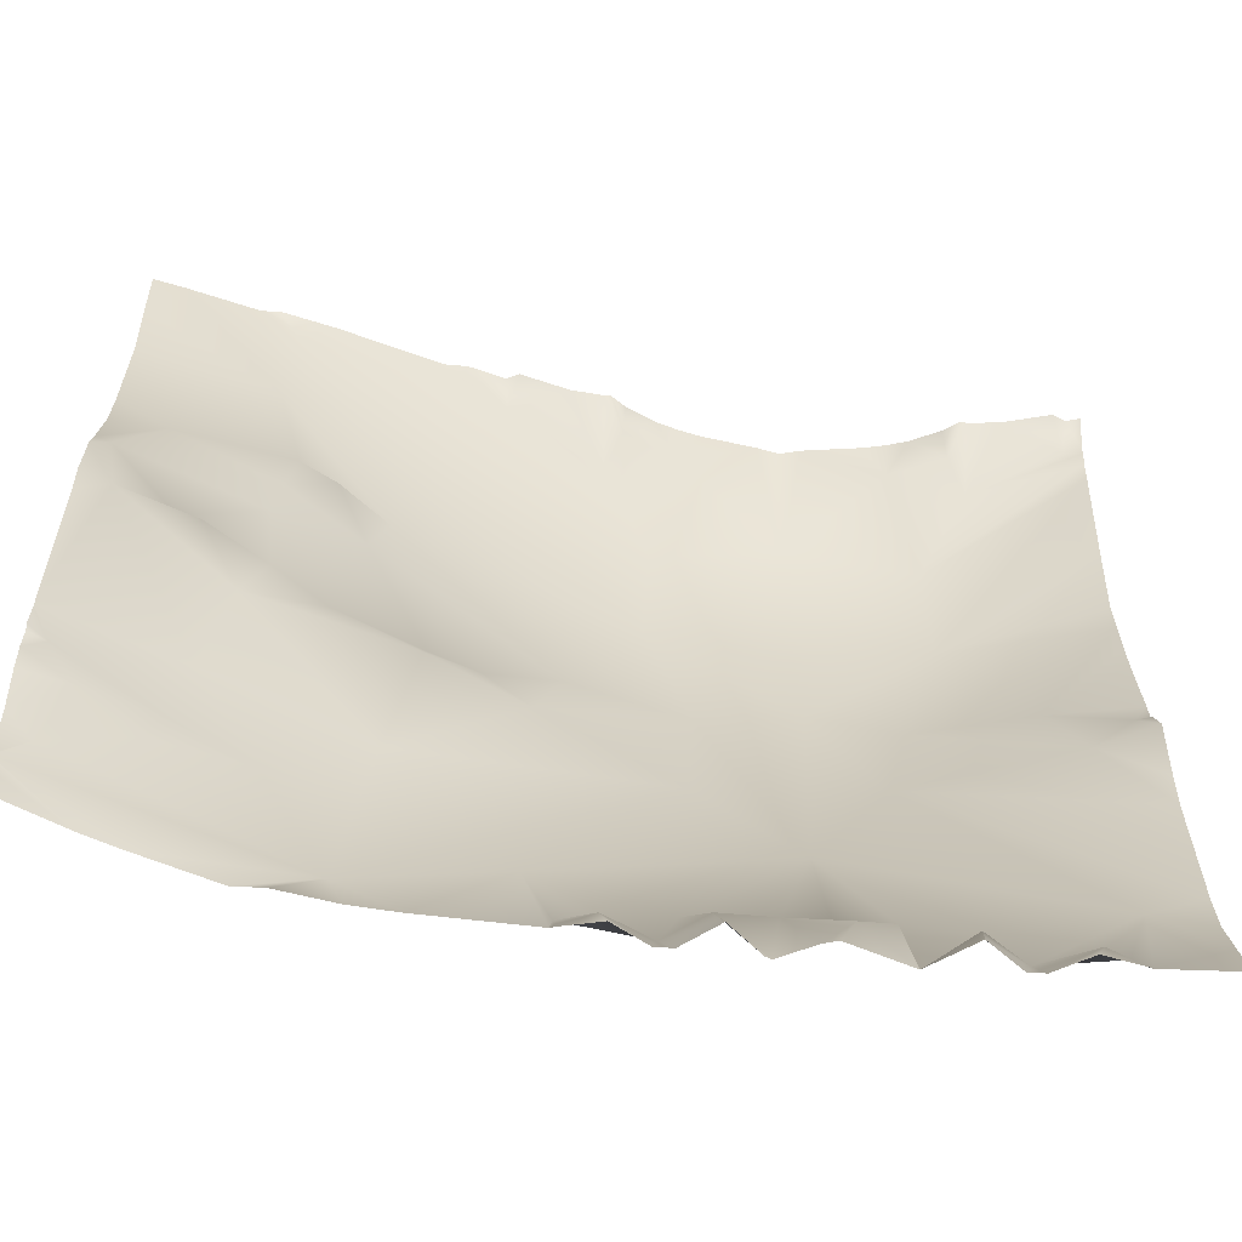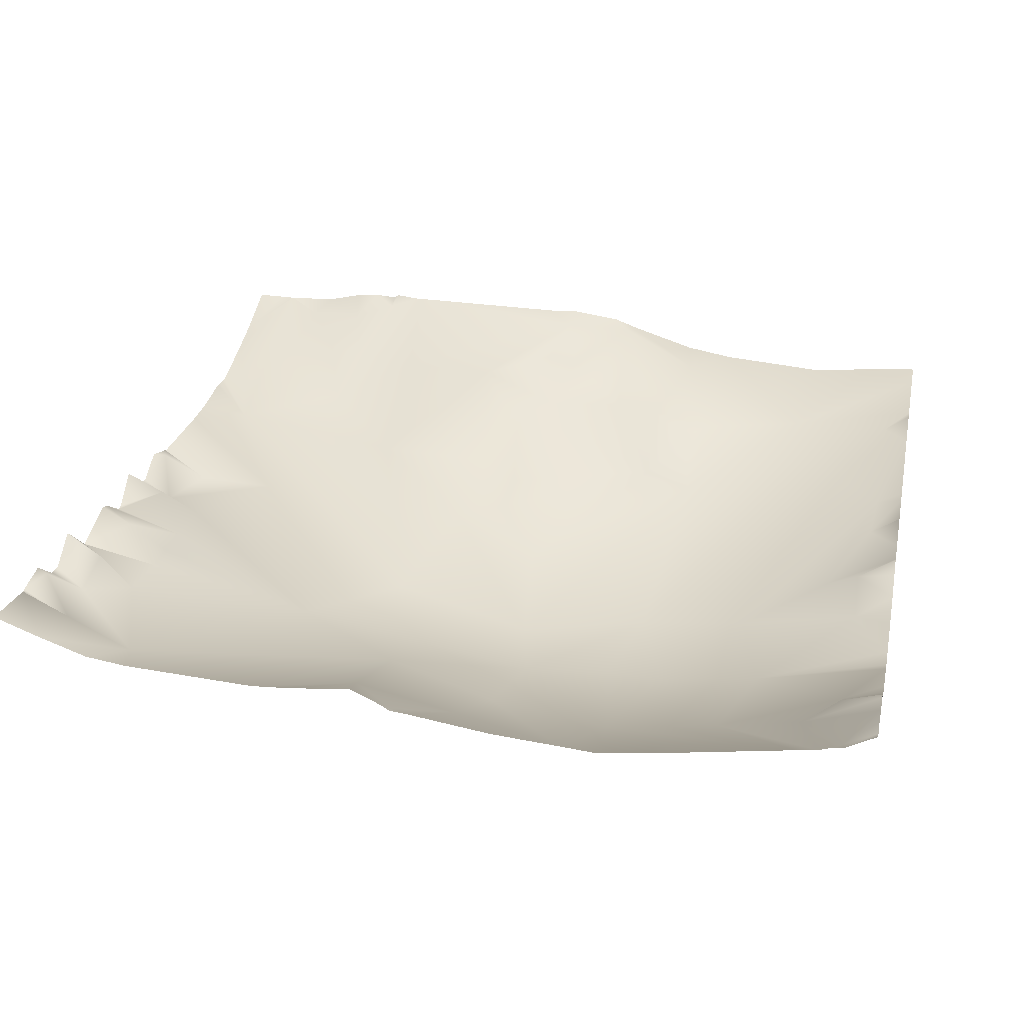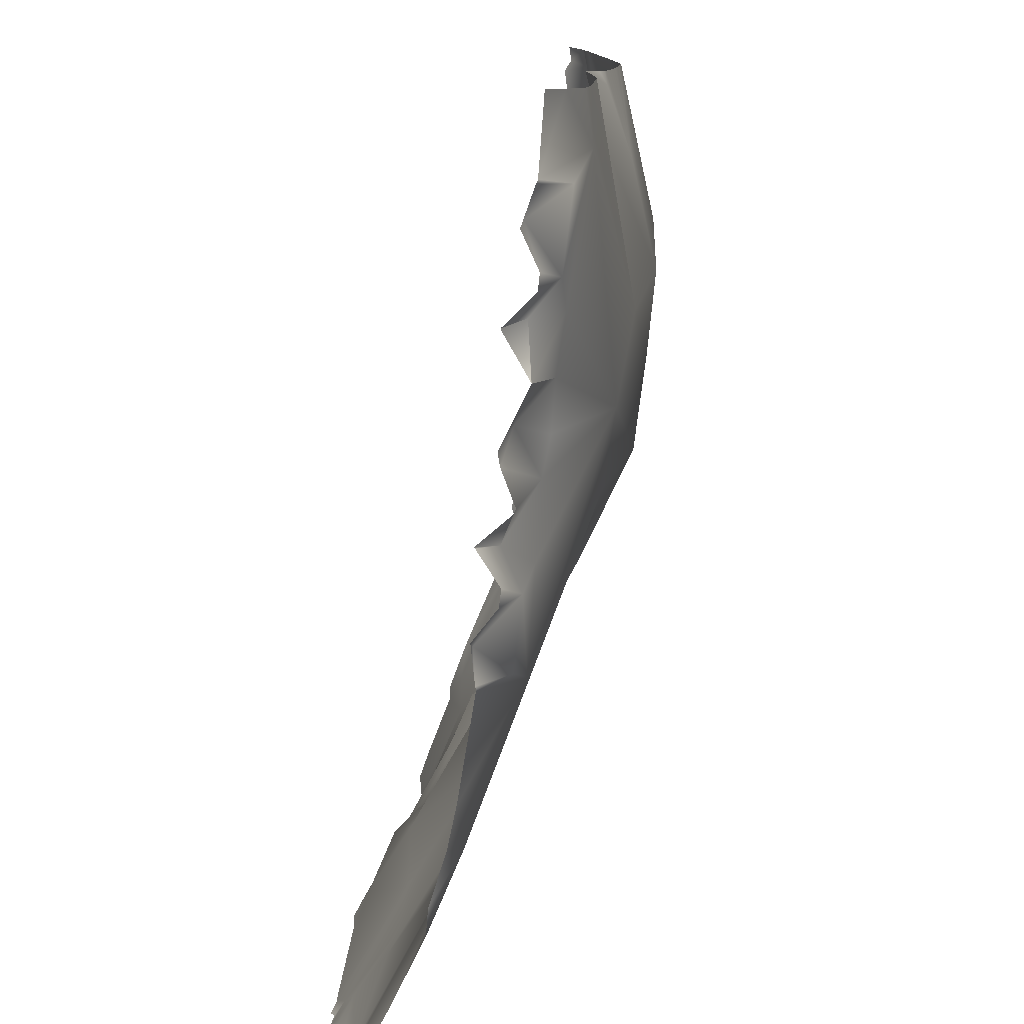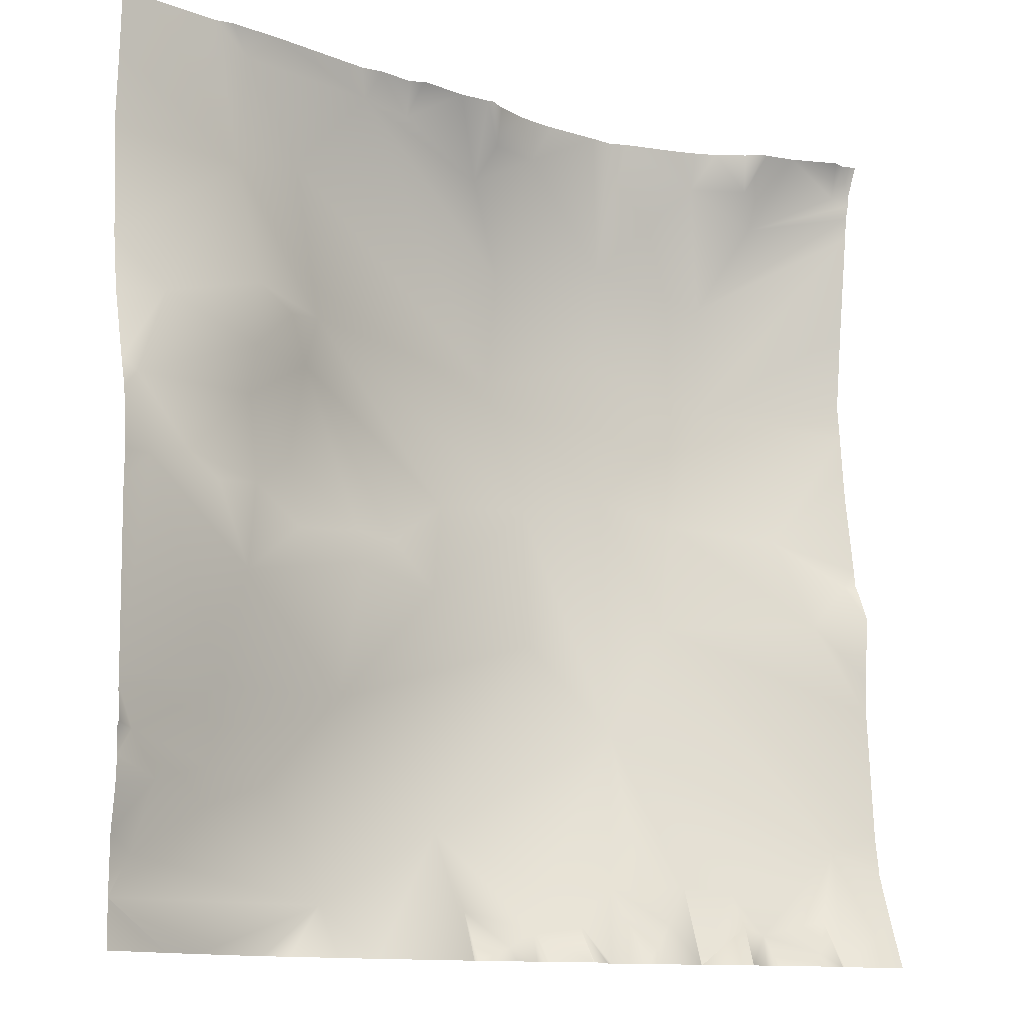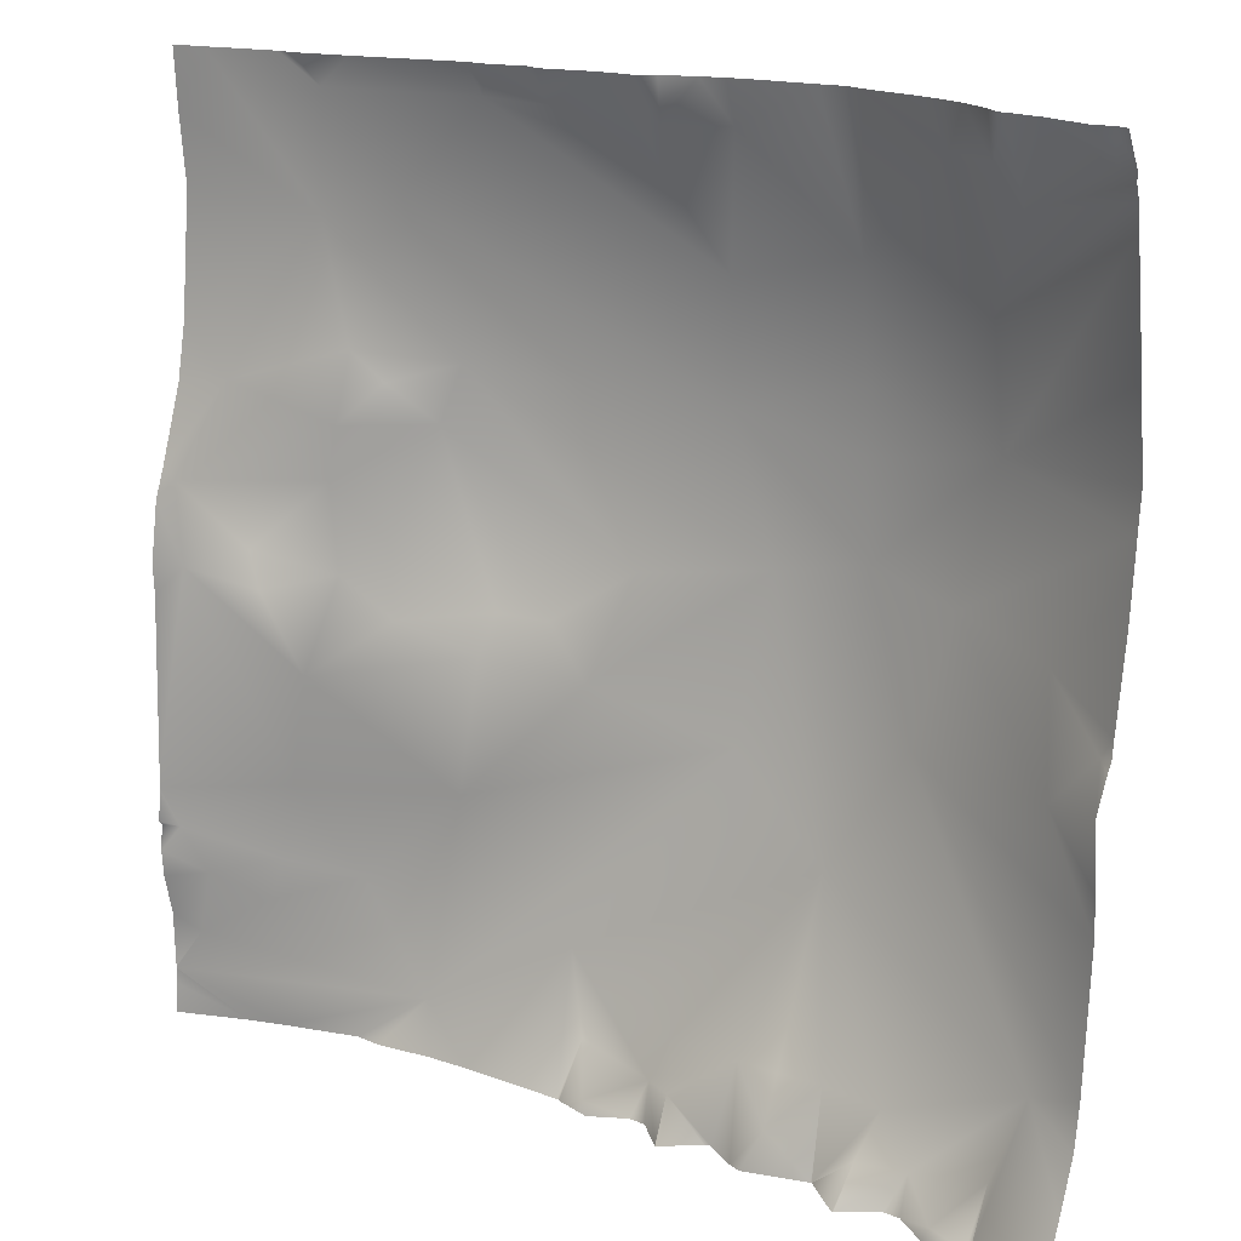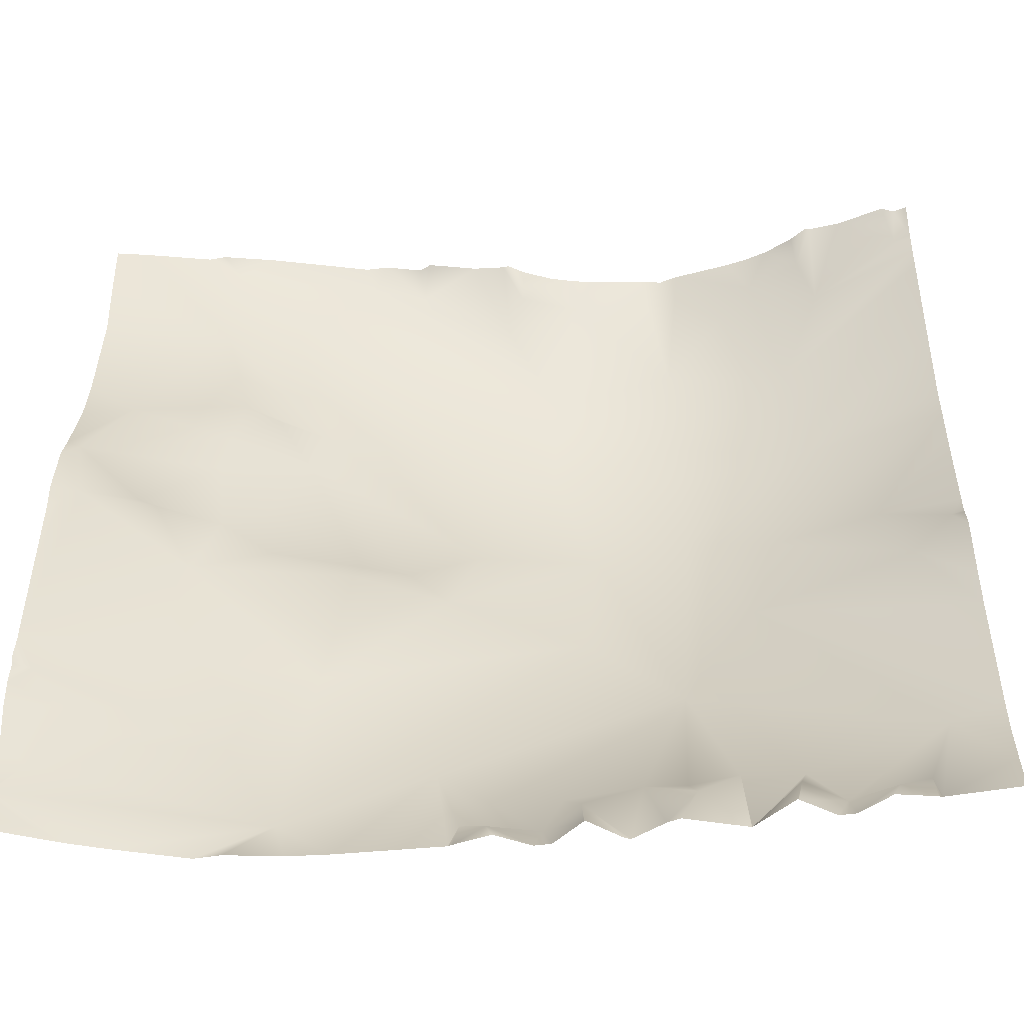
<metadata>
{"format":"obj","ext":"obj","renderer":"f3d","projection":"perspective","resolution":1024,"background":"white","views":[{"elev":-57.7,"azim":175.1,"up":"+Z"},{"elev":22.4,"azim":-78.3,"up":"+Y"},{"elev":-76.9,"azim":-96.8,"up":"+Z"},{"elev":-12.2,"azim":152.1,"up":"+Z"},{"elev":17.5,"azim":-141.2,"up":"+Z"},{"elev":-47.4,"azim":-171.2,"up":"+Z"}]}
</metadata>
<code>
o lod_1_037_Cube.037
v -511 -20.26 -982.6
v -511 -22.68 -1005
v -511.1 -22.25 -1018
v -482.8 -21.68 -1014
v -483.9 -19.14 -988.9
v -474.2 -11.09 -969.7
v -489.5 -12.2 -961.6
v -477.7 -6.748 -961.9
v -454 -4.654 -960.1
v -492.1 -21.96 -1042
v -510 -13.84 -1093
v -489.7 -14.44 -1074
v -467.3 -13.28 -1045
v -461.9 -5.449 -1066
v -436.8 1.814 -1091
v -501.6 0.1449 -1128
v -490.3 6.363 -1135
v -482.2 1.358 -1137
v -472.6 9.24 -1141
v -466.2 1.16 -1134
v -431.4 6.196 -1133
v -386.2 22.67 -1126
v -401.5 18.15 -1117
v -460.9 -2.129 -1117
v -486 -0.5814 -1128
v -392.4 15.72 -1014
v -384.5 22.9 -1034
v -410.1 7.354 -982.8
v -412.8 10.21 -1032
v -397.6 16.72 -1047
v -387.2 24.05 -1050
v -402.9 19.78 -1053
v -414.6 9.998 -1050
v -414.1 9.456 -1021
v -415.8 6.769 -1007
v -423.5 5.719 -1012
v -433.6 -4.559 -1009
v -425.2 1.996 -978.2
v -452.7 -5.916 -1055
v -442.3 2.235 -1062
v -442.8 -2.545 -1055
v -410.7 16.31 -1069
v -406.3 15.68 -1092
v -425.6 6.815 -1058
v -429.8 -2.104 -1021
v -423.3 5.588 -1043
v -442.3 -1.047 -959.3
v -411.3 7.879 -959.1
v -384.7 25.68 -1103
v -418.5 9.464 -1110
v -403.2 16.6 -1108
v -390.1 23.86 -1112
v -511 -22.9 -1015
v -539.1 -21.69 -1014
v -512.6 -22.47 -1037
v -538.1 -19.14 -988.9
v -547.8 -11.09 -969.7
v -532.5 -12.2 -961.6
v -544.3 -6.748 -961.9
v -568 -4.654 -960.1
v -525.8 -16.75 -1067
v -531.2 -21.81 -1042
v -554.7 -13.28 -1045
v -560.1 -5.449 -1066
v -520.2 -0.07945 -1127
v -510.1 -0.4937 -1128
v -512.4 6.568 -1135
v -531.7 6.363 -1135
v -539.8 1.358 -1137
v -549.4 9.24 -1141
v -555.8 1.16 -1134
v -561.1 -2.129 -1117
v -532.6 -0.4764 -1128
v -569.3 -5.916 -1055
v -381.2 14.69 -965.4
v -381.2 15.43 -953.1
v -388.1 13.92 -953.1
v -403.2 10.14 -953.1
v -406.9 10.35 -953.1
v -418.3 7.61 -953.1
v -381.2 13.37 -979.6
v -440.6 1.218 -953.1
v -381.2 15.65 -1005
v -381.2 17.71 -1016
v -381.2 22.63 -1032
v -381.2 24.83 -1038
v -381.2 26.6 -1050
v -381.2 27.36 -1093
v -381.2 26.29 -1056
v -381.2 27.39 -1095
v -445.3 1.201 -953.1
v -453.2 -0.9663 -953.1
v -455.9 0.3057 -953.1
v -474.7 -2.941 -953.1
v -478.2 -5.367 -953.1
v -484.6 -8.358 -953.1
v -489.3 -9.814 -953.1
v -466.6 -2.477 -953.1
v -473.6 -3.121 -953.1
v -494.2 -10.94 -953.1
v -532.7 -9.814 -953.1
v -527.8 -10.83 -953.1
v -515.1 -12.59 -953.1
v -511 -13.67 -953.1
v -506.2 -12.72 -953.1
v -571.9 -10.31 -1011
v -571.9 -9.546 -1019
v -571.9 -8.843 -1027
v -571.9 -0.4283 -1114
v -571.9 0.9089 -1123
v -571.9 -2.357 -1086
v -571.9 -2.045 -1078
v -537.4 -8.358 -953.1
v -543.8 -5.367 -953.1
v -547.3 -2.941 -953.1
v -555.4 -2.477 -953.1
v -548.4 -3.121 -953.1
v -566.1 0.3057 -953.1
v -568.8 -0.9662 -953.1
v -571.9 -0.1146 -953.1
v -571.9 -3.453 -959.8
v -571.9 -4.434 -964.8
v -571.9 -5.012 -969.7
v -571.9 -3.502 -961.8
v -571.9 -8.252 -993.5
v -571.9 -5.482 -1052
v -571.9 -8.162 -1034
v -571.9 -5.033 -1055
v -571.9 -0.8329 -1064
v -571.9 -3.883 -1057
v -381.2 27.38 -1096
v -381.2 27.89 -1108
v -381.2 27.37 -1103
v -381.2 28.15 -1102
v -381.2 27.49 -1114
v -381.2 25.68 -1122
v -381.2 25.4 -1134
v -381.2 25.44 -1134
v -381.2 25.55 -1138
v -381.2 25.73 -1144
v -381.6 25.64 -1144
v -381.2 25.43 -1134
v -395.2 19.51 -1144
v -402.2 16.81 -1144
v -434.5 9.529 -1144
v -443.4 8.729 -1144
v -465.2 7.735 -1144
v -465.3 7.654 -1144
v -417.6 11.46 -1144
v -423.1 11.66 -1144
v -521.6 4.568 -1144
v -521.7 4.563 -1144
v -498.1 5.062 -1144
v -499.2 4.603 -1144
v -506.3 8.248 -1144
v -509 9.034 -1144
v -521.5 4.632 -1144
v -521.7 4.629 -1144
v -466.1 7.994 -1144
v -491.2 10.93 -1144
v -491.5 11.11 -1144
v -530.5 11.11 -1144
v -530.8 10.93 -1144
v -473.9 9.773 -1144
v -481 5.487 -1144
v -484.5 5.485 -1144
v -537.6 5.47 -1144
v -541 5.487 -1144
v -548.1 9.773 -1144
v -556.7 7.654 -1144
v -556.8 7.735 -1144
v -571.9 8.423 -1144
v -571.9 4.548 -1134
v -555.9 7.994 -1144
f 7 105 100
f 7 100 97
f 1 5 2
f 2 3 53
f 5 4 2
f 4 3 2
f 4 55 3
f 7 5 1
f 6 5 7
f 8 6 7
f 6 98 9
f 9 47 6
f 47 5 6
f 47 4 5
f 10 55 4
f 10 11 55
f 10 12 11
f 10 14 12
f 13 14 10
f 15 12 14
f 11 25 16
f 16 66 11
f 66 16 67
f 155 67 16
f 16 154 155
f 17 161 153
f 18 166 160
f 160 17 18
f 19 165 18
f 20 19 18
f 19 159 164
f 20 159 19
f 24 20 18
f 20 147 148
f 21 146 24
f 21 150 145
f 23 22 21
f 50 23 21
f 21 24 12
f 22 138 21
f 12 24 11
f 24 25 11
f 25 24 18
f 17 154 16
f 25 17 16
f 18 17 25
f 26 85 27
f 83 26 28
f 27 30 29
f 27 31 30
f 31 32 30
f 30 32 33
f 30 33 29
f 32 42 33
f 31 42 32
f 27 29 34
f 26 27 34
f 26 34 35
f 28 26 35
f 35 34 36
f 34 45 36
f 35 37 28
f 36 45 37
f 35 36 37
f 28 37 38
f 37 4 38
f 37 10 4
f 37 13 10
f 45 13 37
f 45 39 13
f 41 39 45
f 39 14 13
f 39 40 14
f 41 40 39
f 40 15 14
f 12 15 21
f 15 50 21
f 42 15 40
f 44 42 40
f 42 43 15
f 31 43 42
f 33 42 44
f 44 40 41
f 46 44 41
f 46 41 45
f 46 33 44
f 29 33 46
f 29 46 45
f 34 29 45
f 38 4 47
f 48 38 47
f 28 38 48
f 9 91 47
f 47 80 48
f 88 43 31
f 43 50 15
f 43 51 50
f 49 51 43
f 51 23 50
f 52 22 23
f 49 52 51
f 52 23 51
f 58 103 1
f 58 101 102
f 1 2 56
f 56 2 54
f 54 2 3
f 54 3 55
f 58 1 56
f 57 58 56
f 59 58 57
f 116 57 60
f 60 124 121
f 61 55 11
f 54 55 62
f 62 55 61
f 62 61 64
f 63 62 64
f 11 65 73
f 65 11 66
f 65 66 67
f 65 157 151
f 68 158 162
f 69 163 167
f 68 163 69
f 168 70 69
f 71 69 70
f 70 169 174
f 71 174 170
f 72 69 71
f 71 171 72
f 61 11 72
f 72 11 73
f 73 69 72
f 65 152 73
f 68 152 158
f 69 73 68
f 74 63 64
f 74 129 130
f 61 109 111
f 136 52 135
f 115 114 59
f 173 110 72
f 136 137 22
f 95 94 8
f 91 82 47
f 165 166 18
f 109 72 110
f 106 125 54
f 97 96 7
f 121 119 60
f 107 63 108
f 113 59 114
f 130 128 74
f 80 79 48
f 107 54 62
f 132 135 52
f 113 101 58
f 127 108 63
f 146 147 24
f 90 49 43
f 132 49 133
f 79 78 48
f 134 133 49
f 119 118 60
f 131 134 49
f 112 129 64
f 126 63 74
f 118 116 60
f 139 140 141
f 156 157 67
f 125 123 54
f 78 28 48
f 128 126 74
f 104 105 1
f 85 86 27
f 139 143 142
f 98 93 9
f 167 168 69
f 111 64 61
f 99 8 94
f 149 150 21
f 93 92 9
f 171 173 72
f 89 88 31
f 144 149 21
f 96 8 7
f 144 138 143
f 77 75 28
f 103 104 1
f 117 59 57
f 81 83 28
f 75 81 28
f 122 57 56
f 87 89 31
f 123 56 54
f 86 31 27
f 7 1 105
f 6 99 98
f 155 156 67
f 160 161 17
f 19 164 165
f 20 148 159
f 20 24 147
f 21 145 146
f 22 137 138
f 17 153 154
f 26 84 85
f 83 84 26
f 9 92 91
f 47 82 80
f 88 90 43
f 58 102 103
f 116 117 57
f 60 57 124
f 65 67 157
f 68 162 163
f 168 169 70
f 71 70 174
f 71 170 171
f 65 151 152
f 68 73 152
f 74 64 129
f 136 22 52
f 109 61 72
f 121 120 119
f 107 62 63
f 113 58 59
f 107 106 54
f 90 131 49
f 132 52 49
f 126 127 63
f 78 77 28
f 139 141 143
f 111 112 64
f 99 6 8
f 171 172 173
f 96 95 8
f 21 138 144
f 138 142 143
f 77 76 75
f 117 115 59
f 122 124 57
f 123 122 56
f 86 87 31

</code>
